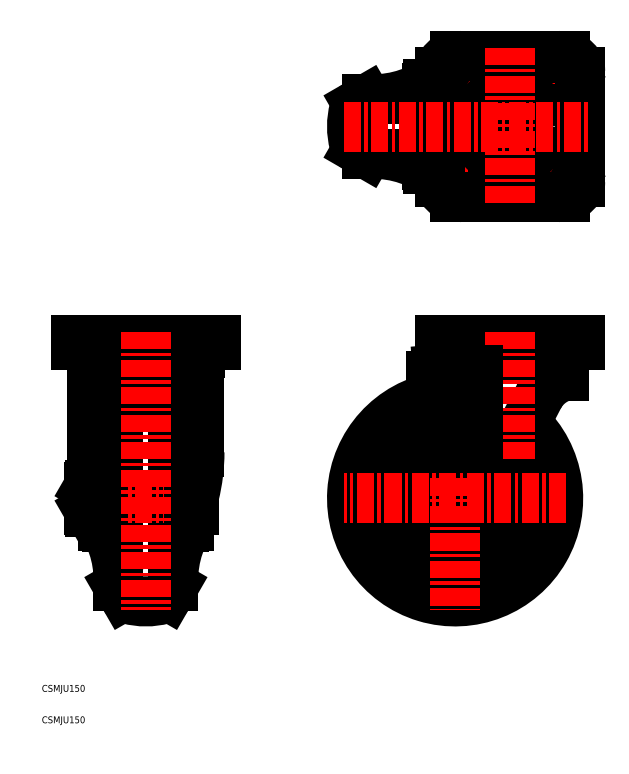
<metadata>
{"format":"dxf","ext":"dxf","renderer":"ezdxf+matplotlib","layout":"modelspace","background":"white","min_lineweight":24,"dpi":150}
</metadata>
<code>
0
SECTION
2
ENTITIES
0
TEXT
8
0
10
14.26
20
11.34
30
0
40
5
1
CSMJU150
0
TEXT
8
0
10
14.26
20
34.2
30
0
40
5
1
CSMJU150
0
LINE
8
0
10
58.8
20
175.3
30
0
11
56.3
21
174.7
31
0
0
LINE
8
0
10
56.3
20
184.2
30
0
11
58.8
21
184.2
31
0
0
ARC
8
0
10
52.79
20
182.4
30
0
40
4.345
50
154.4
51
214.4
0
LINE
8
0
10
49.2
20
184.8
30
0
11
48.3
21
183.2
31
0
0
LINE
8
0
10
56.3
20
179.9
30
0
11
49.2
21
179.9
31
0
0
LINE
8
0
10
56.3
20
184.8
30
0
11
49.2
21
184.8
31
0
0
LINE
8
0
10
56.3
20
165.8
30
0
11
58.8
21
165.8
31
0
0
ARC
8
0
10
52.79
20
167.6
30
0
40
4.345
50
145.6
51
205.6
0
LINE
8
0
10
49.2
20
165.2
30
0
11
48.3
21
166.7
31
0
0
LINE
8
0
10
56.3
20
165.2
30
0
11
49.2
21
165.2
31
0
0
LINE
8
0
10
56.3
20
170.1
30
0
11
49.2
21
170.1
31
0
0
LINE
8
0
10
48.3
20
183.2
30
0
11
48.3
21
166.7
31
0
0
LINE
8
0
10
56.3
20
184.8
30
0
11
56.3
21
165.2
31
0
0
ARC
8
0
10
64.69
20
175
30
0
40
16.24
50
162.4
51
197.6
0
ARC
8
0
10
315
20
166.3
30
0
40
0.5
50
263.9
51
353.9
0
LINE
8
0
10
313.1
20
166
30
0
11
314.9
21
165.8
31
0
0
LINE
8
0
10
315.5
20
166.2
30
0
11
315.5
21
166.5
31
0
0
LINE
8
0
10
312.7
20
166.8
30
0
11
312.7
21
166.5
31
0
0
ARC
8
0
10
313.2
20
166.4
30
0
40
0.5
50
173.8
51
263.9
0
ARC
8
0
10
-1
20
208.7
30
0
40
130
50
346.1
51
0
0
ARC
8
0
10
123.2
20
168.5
30
0
40
2.954
50
227.4
51
312.6
0
LINE
8
0
10
121.2
20
183.7
30
0
11
121.2
21
181
31
0
0
LINE
8
0
10
125.2
20
183.7
30
0
11
125.2
21
175
31
0
0
ARC
8
0
10
123.2
20
181.5
30
0
40
2.954
50
47.39
51
132.6
0
LINE
8
0
10
125.2
20
166.8
30
0
11
125.2
21
175
31
0
0
LINE
8
0
10
125.2
20
166.3
30
0
11
125.2
21
175
31
0
0
ARC
8
0
10
315
20
175
30
0
40
20
50
173.8
51
332.6
0
ARC
8
0
10
270.1
20
206.7
30
0
40
2
50
144.8
51
221.3
0
ARC
8
0
10
265.1
20
198.1
30
0
40
2
50
78.69
51
155.2
0
ARC
8
0
10
-1
20
208.7
30
0
40
130
50
340.1
51
340.8
0
LINE
8
0
10
298.1
20
417.5
30
0
11
294.5
21
417.5
31
0
0
LINE
8
0
10
298.1
20
473.5
30
0
11
294.5
21
473.5
31
0
0
ARC
8
0
10
294.5
20
437.5
30
0
40
20
50
246.2
51
270
0
ARC
8
0
10
256.1
20
350.6
30
0
40
75
50
66.21
51
86.01
0
ARC
8
0
10
246.5
20
433.9
30
0
40
5
50
195
51
240
0
LINE
8
0
10
251
20
425.5
30
0
11
244
21
429.6
31
0
0
LINE
8
0
10
251
20
425.5
30
0
11
297.8
21
425.5
31
0
0
LINE
8
0
10
251
20
465.5
30
0
11
244
21
461.5
31
0
0
ARC
8
0
10
246.5
20
457.2
30
0
40
5
50
120
51
165
0
ARC
8
0
10
290
20
445.5
30
0
40
50
50
165
51
195
0
ARC
8
0
10
294.5
20
453.5
30
0
40
20
50
90
51
113.8
0
ARC
8
0
10
256.1
20
540.5
30
0
40
75
50
274
51
293.8
0
LINE
8
0
10
251
20
465.5
30
0
11
297.8
21
465.5
31
0
0
LINE
8
0
10
295
20
414.3
30
0
11
295
21
417.5
31
0
0
LINE
8
0
10
295
20
417.5
30
0
11
298.1
21
417.5
31
0
0
LINE
8
0
10
304
20
414.3
30
0
11
295
21
414.3
31
0
0
ARC
8
0
10
302.8
20
419.3
30
0
40
5
50
180
51
270
0
LINE
8
0
10
297.8
20
471.7
30
0
11
297.8
21
419.3
31
0
0
LINE
8
0
10
295
20
473.5
30
0
11
295
21
476.7
31
0
0
LINE
8
0
10
298.1
20
473.5
30
0
11
295
21
473.5
31
0
0
ARC
8
0
10
302.8
20
471.7
30
0
40
5
50
90
51
180
0
LINE
8
0
10
295
20
476.7
30
0
11
304
21
476.7
31
0
0
ARC
8
0
10
265.1
20
151.9
30
0
40
2
50
204.8
51
281.3
0
ARC
8
0
10
270.1
20
143.3
30
0
40
2
50
138.7
51
215.2
0
ARC
8
0
10
310
20
120.2
30
0
40
2
50
264.8
51
341.3
0
ARC
8
0
10
320
20
120.2
30
0
40
2
50
198.7
51
275.2
0
ARC
8
0
10
315
20
175
30
0
40
64
50
102.1
51
44.36
0
ARC
8
0
10
315
20
175
30
0
40
57
50
104.4
51
42.03
0
ARC
8
0
10
315
20
175
30
0
40
55.5
50
105
51
41.45
0
ARC
8
0
10
359.9
20
143.3
30
0
40
2
50
324.8
51
41.31
0
ARC
8
0
10
364.9
20
198.1
30
0
40
2
50
24.78
51
101.3
0
ARC
8
0
10
359.9
20
206.7
30
0
40
2
50
318.7
51
35.22
0
ARC
8
0
10
315
20
175
30
0
40
75
50
99.32
51
47.1
0
ARC
8
0
10
101.6
20
243.5
30
0
40
5
50
30
51
75
0
LINE
8
0
10
110
20
239
30
0
11
106
21
246
31
0
0
ARC
8
0
10
78.35
20
243.5
30
0
40
5
50
105
51
150
0
LINE
8
0
10
70
20
239
30
0
11
74.02
21
246
31
0
0
ARC
8
0
10
90
20
200
30
0
40
50
50
75
51
105
0
ARC
8
0
10
184.9
20
233.9
30
0
40
75
50
184
51
203.8
0
ARC
8
0
10
-4.925
20
233.9
30
0
40
75
50
336.2
51
356
0
LINE
8
0
10
118
20
175
30
0
11
118
21
195.5
31
0
0
ARC
8
0
10
98
20
154.5
30
0
40
20
50
336.2
51
0
0
LINE
8
0
10
110
20
111
30
0
11
110
21
175
31
0
0
ARC
8
0
10
184.9
20
116.1
30
0
40
75
50
156.2
51
176
0
ARC
8
0
10
108.1
20
121.5
30
0
40
2
50
340.8
51
356
0
LINE
8
0
10
118
20
175
30
0
11
118
21
154.5
31
0
0
LINE
8
0
10
62
20
175
30
0
11
62
21
195.5
31
0
0
ARC
8
0
10
82
20
154.5
30
0
40
20
50
180
51
203.8
0
LINE
8
0
10
70
20
111
30
0
11
70
21
175
31
0
0
ARC
8
0
10
71.89
20
121.5
30
0
40
2
50
184
51
199.2
0
ARC
8
0
10
-4.925
20
116.1
30
0
40
75
50
3.987
51
23.79
0
LINE
8
0
10
62
20
175
30
0
11
62
21
154.5
31
0
0
LINE
8
0
10
70
20
239
30
0
11
70
21
175
31
0
0
ARC
8
0
10
82
20
195.5
30
0
40
20
50
156.2
51
180
0
LINE
8
0
10
110
20
239
30
0
11
110
21
175
31
0
0
ARC
8
0
10
98
20
195.5
30
0
40
20
50
360
51
23.79
0
ARC
8
0
10
101.6
20
106.5
30
0
40
5
50
285
51
330
0
ARC
8
0
10
90
20
150
30
0
40
50
50
255
51
285
0
ARC
8
0
10
78.35
20
106.5
30
0
40
5
50
210
51
255
0
LINE
8
0
10
110
20
111
30
0
11
106
21
104
31
0
0
LINE
8
0
10
70
20
111
30
0
11
74.02
21
104
31
0
0
LINE
8
0
10
141
20
289.9
30
0
11
141
21
286.9
31
0
0
ARC
8
0
10
123.6
20
283
30
0
40
3.965
50
49.95
51
90
0
LINE
8
0
10
123.5
20
286.9
30
0
11
121.9
21
286.9
31
0
0
LINE
8
CENTER
10
123.6
20
289.9
30
0
11
123.6
21
283
31
0
0
LINE
8
0
10
129.6
20
286
30
0
11
129.6
21
280.7
31
0
0
ARC
8
0
10
125.9
20
280.7
30
0
40
3.7
50
270
51
0
0
LINE
8
0
10
125.9
20
277
30
0
11
90
21
277
31
0
0
LINE
8
0
10
90
20
286
30
0
11
129.6
21
286
31
0
0
LINE
8
0
10
123.5
20
286.9
30
0
11
90
21
286.9
31
0
0
LINE
8
0
10
56.5
20
286.9
30
0
11
58.14
21
286.9
31
0
0
LINE
8
CENTER
10
56.4
20
289.9
30
0
11
56.4
21
283
31
0
0
LINE
8
0
10
50.44
20
286
30
0
11
50.44
21
280.7
31
0
0
ARC
8
0
10
54.13
20
280.7
30
0
40
3.7
50
180
51
270
0
ARC
8
0
10
56.4
20
283
30
0
40
3.965
50
90
51
130.1
0
LINE
8
0
10
39
20
289.9
30
0
11
39
21
286.9
31
0
0
LINE
8
0
10
90
20
286
30
0
11
50.44
21
286
31
0
0
LINE
8
0
10
39
20
289.9
30
0
11
90
21
289.9
31
0
0
LINE
8
0
10
39
20
286.9
30
0
11
90
21
286.9
31
0
0
LINE
8
0
10
57.2
20
277
30
0
11
122.8
21
277
31
0
0
LINE
8
0
10
54.13
20
277
30
0
11
90
21
277
31
0
0
LINE
8
0
10
141
20
289.9
30
0
11
90
21
289.9
31
0
0
LINE
8
0
10
141
20
286.9
30
0
11
123.5
21
286.9
31
0
0
LINE
8
0
10
396.4
20
479.2
30
0
11
398.9
21
481.7
31
0
0
ARC
8
0
10
395
20
485.5
30
0
40
11
50
0
51
90
0
LINE
8
0
10
391.1
20
489.4
30
0
11
388.6
21
486.9
31
0
0
LINE
8
CENTER
10
385.8
20
483
30
0
11
401.3
21
483
31
0
0
LINE
8
CENTER
10
386.2
20
485.5
30
0
11
401.4
21
485.5
31
0
0
ARC
8
0
10
395
20
485.5
30
0
40
5.5
50
315
51
135
0
ARC
8
0
10
392.5
20
483
30
0
40
5.5
50
135
51
315
0
LINE
8
CENTER
10
395
20
492
30
0
11
395
21
476.8
31
0
0
LINE
8
CENTER
10
392.5
20
491.3
30
0
11
392.5
21
476.5
31
0
0
LINE
8
0
10
398.9
20
409.4
30
0
11
396.4
21
411.9
31
0
0
ARC
8
0
10
395
20
405.5
30
0
40
11
50
270
51
0
0
LINE
8
0
10
388.6
20
404.2
30
0
11
391.1
21
401.7
31
0
0
LINE
8
CENTER
10
400.8
20
408
30
0
11
385.9
21
408
31
0
0
LINE
8
CENTER
10
401.5
20
405.5
30
0
11
386.3
21
405.5
31
0
0
ARC
8
0
10
392.5
20
408
30
0
40
5.5
50
45
51
225
0
LINE
8
CENTER
10
395
20
414.3
30
0
11
395
21
399.2
31
0
0
LINE
8
CENTER
10
392.5
20
414.7
30
0
11
392.5
21
399.3
31
0
0
ARC
8
0
10
395
20
405.5
30
0
40
5.5
50
225
51
45
0
LINE
8
0
10
406
20
405.5
30
0
11
406
21
485.5
31
0
0
LINE
8
0
10
406
20
289.9
30
0
11
406
21
286.9
31
0
0
LINE
8
0
10
394.6
20
286
30
0
11
394.6
21
280.7
31
0
0
ARC
8
0
10
388.6
20
283
30
0
40
3.965
50
49.95
51
90
0
LINE
8
0
10
388.5
20
286.9
30
0
11
386.9
21
286.9
31
0
0
LINE
8
CENTER
10
388.6
20
289.9
30
0
11
388.6
21
283
31
0
0
LINE
8
0
10
390.9
20
277
30
0
11
381.5
21
277
31
0
0
ARC
8
0
10
390.9
20
280.7
30
0
40
3.7
50
270
51
0
0
LINE
8
0
10
311.1
20
481.7
30
0
11
313.6
21
479.2
31
0
0
LINE
8
0
10
321.4
20
486.9
30
0
11
318.9
21
489.4
31
0
0
CIRCLE
8
0
10
355
20
445.5
30
0
40
13
0
ARC
8
0
10
317.5
20
483
30
0
40
5.5
50
225
51
45
0
LINE
8
CENTER
10
315
20
476.8
30
0
11
315
21
491.9
31
0
0
LINE
8
CENTER
10
317.5
20
476.4
30
0
11
317.5
21
491.8
31
0
0
LINE
8
CENTER
10
309.2
20
483
30
0
11
324.1
21
483
31
0
0
LINE
8
CENTER
10
308.5
20
485.5
30
0
11
323.7
21
485.5
31
0
0
ARC
8
0
10
315
20
485.5
30
0
40
5.5
50
45
51
225
0
ARC
8
0
10
315
20
485.5
30
0
40
11
50
90
51
180
0
LINE
8
0
10
313.6
20
411.9
30
0
11
311.1
21
409.4
31
0
0
LINE
8
0
10
318.9
20
401.7
30
0
11
321.4
21
404.2
31
0
0
LINE
8
CENTER
10
317.5
20
399.7
30
0
11
317.5
21
414.6
31
0
0
LINE
8
CENTER
10
315
20
399
30
0
11
315
21
414.3
31
0
0
ARC
8
0
10
317.5
20
408
30
0
40
5.5
50
315
51
135
0
ARC
8
0
10
315
20
405.5
30
0
40
11
50
180
51
270
0
ARC
8
0
10
315
20
405.5
30
0
40
5.5
50
135
51
315
0
LINE
8
CENTER
10
323.8
20
405.5
30
0
11
308.6
21
405.5
31
0
0
LINE
8
CENTER
10
324.2
20
408
30
0
11
308.7
21
408
31
0
0
LINE
8
0
10
304
20
485.5
30
0
11
304
21
405.5
31
0
0
CIRCLE
8
0
10
355
20
445.5
30
0
40
18
0
LINE
8
0
10
321.5
20
286.9
30
0
11
323.1
21
286.9
31
0
0
ARC
8
0
10
321.4
20
283
30
0
40
3.965
50
90
51
130.1
0
LINE
8
CENTER
10
321.4
20
289.9
30
0
11
321.4
21
283
31
0
0
LINE
8
0
10
315.4
20
286
30
0
11
315.4
21
280.7
31
0
0
ARC
8
0
10
319.1
20
280.7
30
0
40
3.7
50
180
51
270
0
LINE
8
0
10
355
20
286
30
0
11
315.4
21
286
31
0
0
LINE
8
0
10
319.1
20
277
30
0
11
355
21
277
31
0
0
LINE
8
0
10
304
20
289.9
30
0
11
304
21
286.9
31
0
0
LINE
8
0
10
304
20
286.9
30
0
11
355
21
286.9
31
0
0
LINE
8
0
10
304
20
289.9
30
0
11
355
21
289.9
31
0
0
LINE
8
0
10
406
20
286.9
30
0
11
355
21
286.9
31
0
0
LINE
8
0
10
406
20
289.9
30
0
11
355
21
289.9
31
0
0
LINE
8
0
10
388
20
277
30
0
11
355
21
277
31
0
0
LINE
8
0
10
395
20
496.5
30
0
11
315
21
496.5
31
0
0
LINE
8
0
10
315
20
394.5
30
0
11
395
21
394.5
31
0
0
CIRCLE
8
0
10
355
20
445.5
30
0
40
25.92
0
LINE
8
0
10
355
20
286
30
0
11
394.6
21
286
31
0
0
LINE
8
0
10
118.2
20
258.5
30
0
11
118.2
21
155
31
0
0
LINE
8
0
10
61.8
20
258.5
30
0
11
61.8
21
155
31
0
0
ARC
8
0
10
364.9
20
151.9
30
0
40
2
50
256.4
51
335.2
0
LINE
8
0
10
57
20
277
30
0
11
90
21
277
31
0
0
LINE
8
0
10
123
20
277
30
0
11
90
21
277
31
0
0
LINE
8
0
10
118.2
20
155
30
0
11
121.2
21
155
31
0
0
LINE
8
CENTER
10
234
20
445.5
30
0
11
412
21
445.5
31
0
0
LINE
8
CENTER
10
355
20
502.5
30
0
11
355
21
388.5
31
0
0
LINE
8
0
10
394
20
271
30
0
11
394
21
263.8
31
0
0
ARC
8
0
10
388
20
271
30
0
40
6
50
0
51
90
0
ARC
8
0
10
402.5
20
235
30
0
40
30
50
106.4
51
152.6
0
LINE
8
0
10
316
20
270.9
30
0
11
316
21
271
31
0
0
ARC
8
0
10
315
20
270.9
30
0
40
1
50
275
51
0
0
ARC
8
0
10
302.8
20
263.8
30
0
40
5
50
95
51
180
0
LINE
8
0
10
301.7
20
258.5
30
0
11
297.8
21
258.5
31
0
0
ARC
8
0
10
301.7
20
256.5
30
0
40
2
50
353.9
51
90
0
LINE
8
0
10
297.8
20
258.5
30
0
11
297.8
21
263.8
31
0
0
LINE
8
0
10
302.4
20
268.8
30
0
11
315.1
21
269.9
31
0
0
ARC
8
0
10
322
20
271
30
0
40
6
50
90
51
180
0
LINE
8
0
10
303.6
20
256.3
30
0
11
295.1
21
177.1
31
0
0
CIRCLE
8
0
10
315
20
175
30
0
40
8.5
0
LINE
8
0
10
375.9
20
248.8
30
0
11
332.8
21
165.8
31
0
0
LINE
8
CENTER
10
355
20
295.9
30
0
11
355
21
202.7
31
0
0
LINE
8
0
10
331.6
20
268.4
30
0
11
331.6
21
190.3
31
0
0
LINE
8
CENTER
10
396
20
175
30
0
11
234
21
175
31
0
0
LINE
8
CENTER
10
315
20
189.5
30
0
11
315
21
94
31
0
0
ARC
8
0
10
116.2
20
263.4
30
0
40
5
50
0
51
90
0
ARC
8
0
10
123
20
271
30
0
40
6
50
0
51
90
0
LINE
8
0
10
129
20
271
30
0
11
129
21
208.7
31
0
0
ARC
8
0
10
57
20
271
30
0
40
6
50
90
51
180
0
ARC
8
0
10
63.8
20
263.4
30
0
40
5
50
90
51
180
0
LINE
8
0
10
51
20
271
30
0
11
51
21
208.7
31
0
0
LINE
8
0
10
58.8
20
258.5
30
0
11
121.2
21
258.5
31
0
0
LINE
8
0
10
116.2
20
268.4
30
0
11
63.8
21
268.4
31
0
0
LINE
8
0
10
61.8
20
155
30
0
11
58.8
21
155
31
0
0
LINE
8
CENTER
10
42.3
20
175
30
0
11
131.2
21
175
31
0
0
LINE
8
0
10
121.2
20
263.4
30
0
11
121.2
21
155
31
0
0
ARC
8
0
10
181
20
208.7
30
0
40
130
50
180
51
190.6
0
LINE
8
0
10
58.8
20
155
30
0
11
58.8
21
263.4
31
0
0
LINE
8
CENTER
10
90
20
295.9
30
0
11
90
21
94
31
0
0
ENDSEC
0
EOF

</code>
